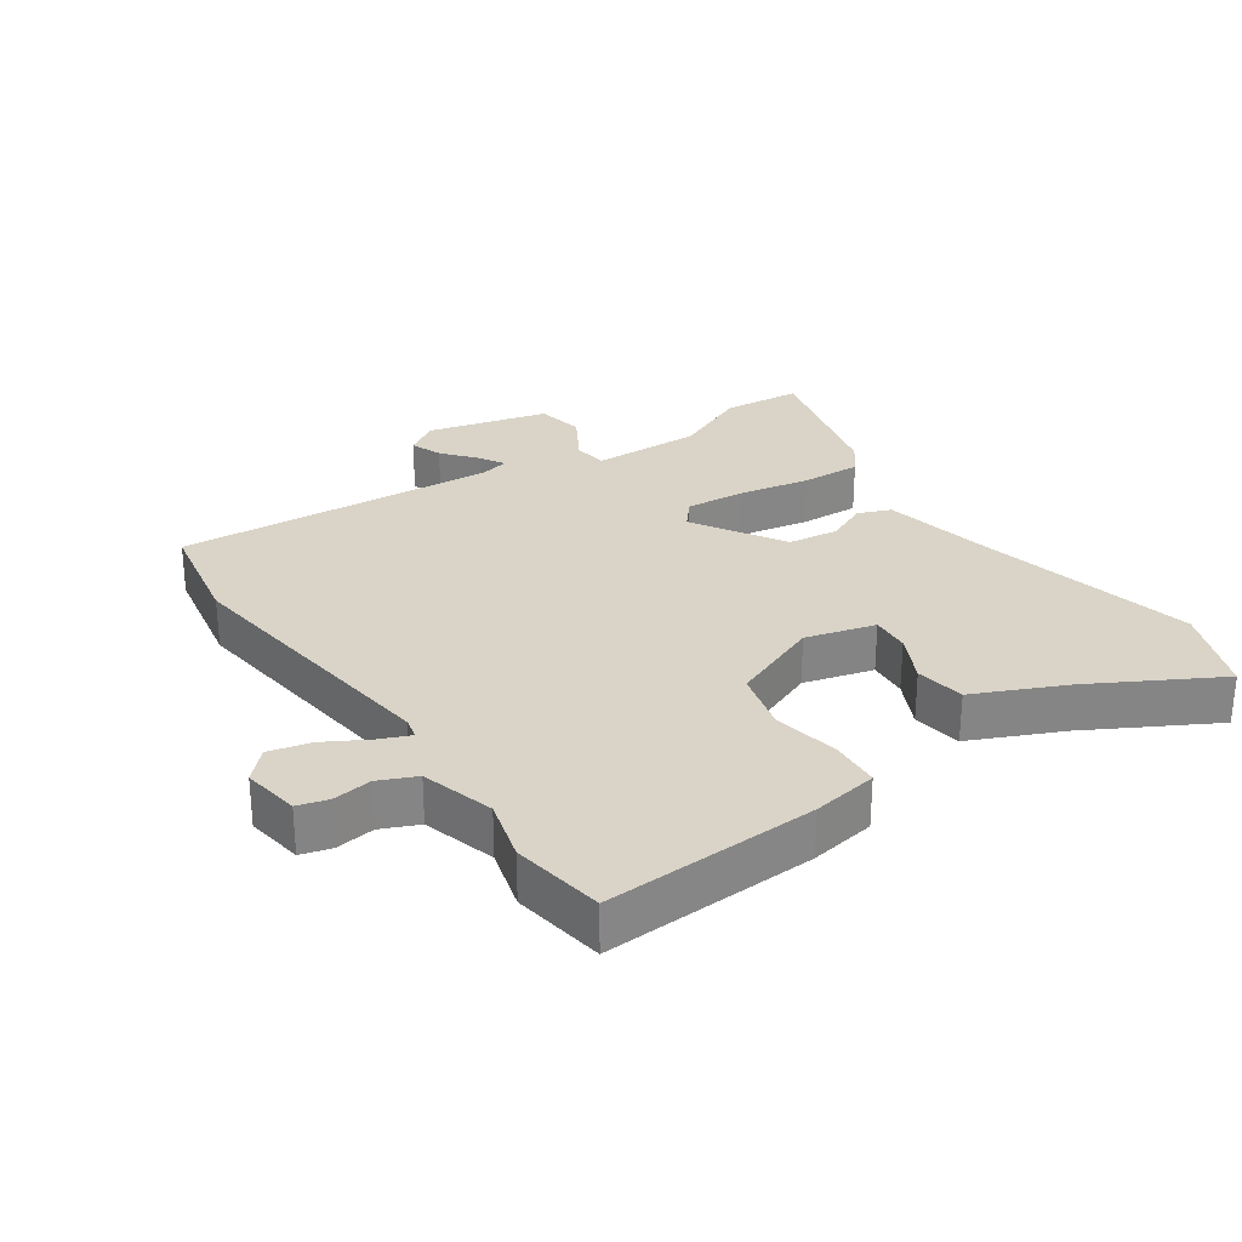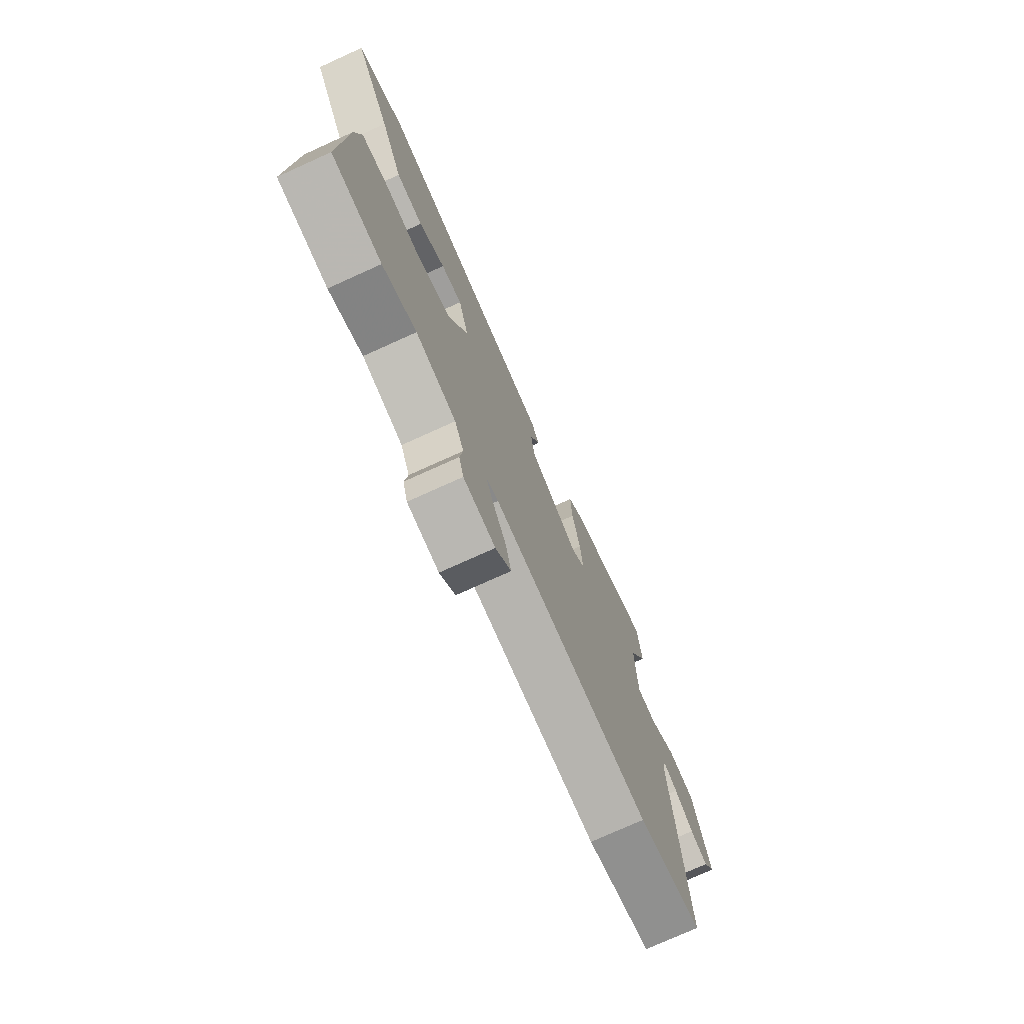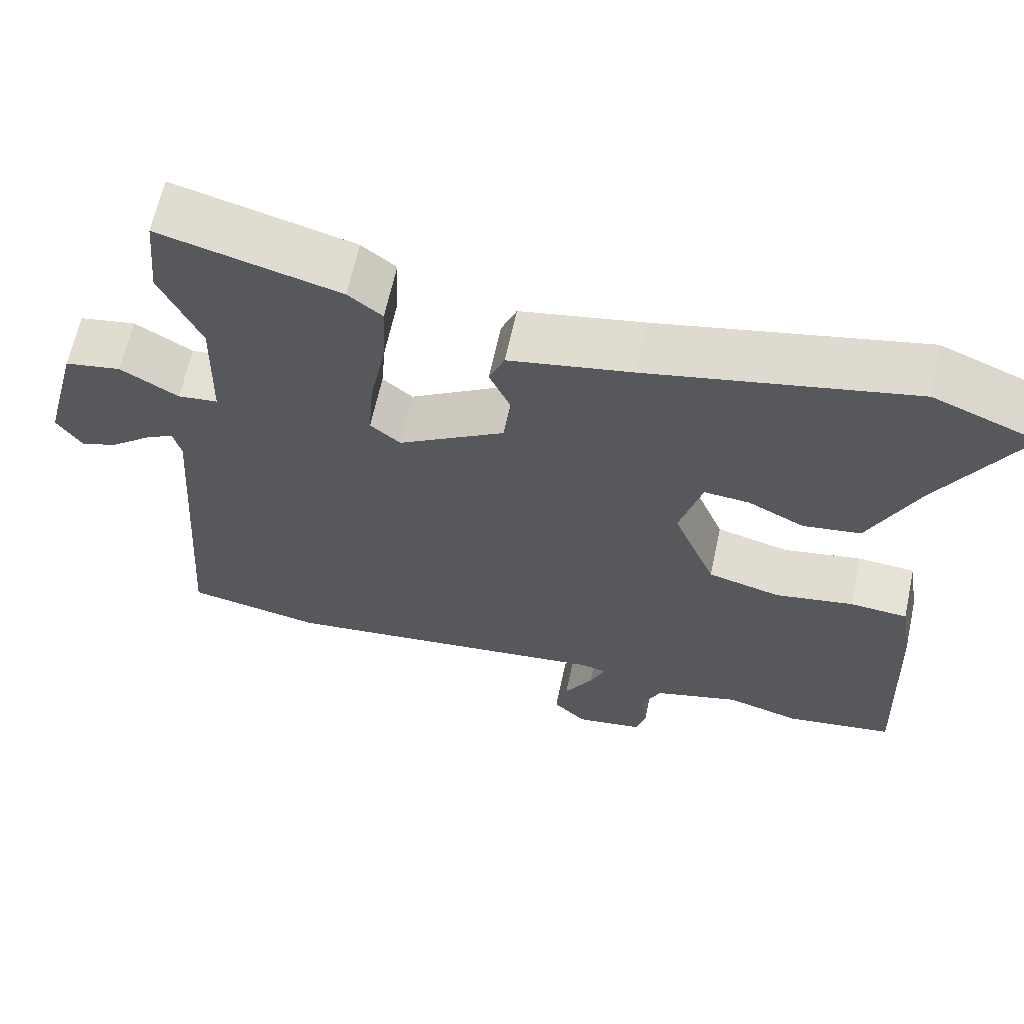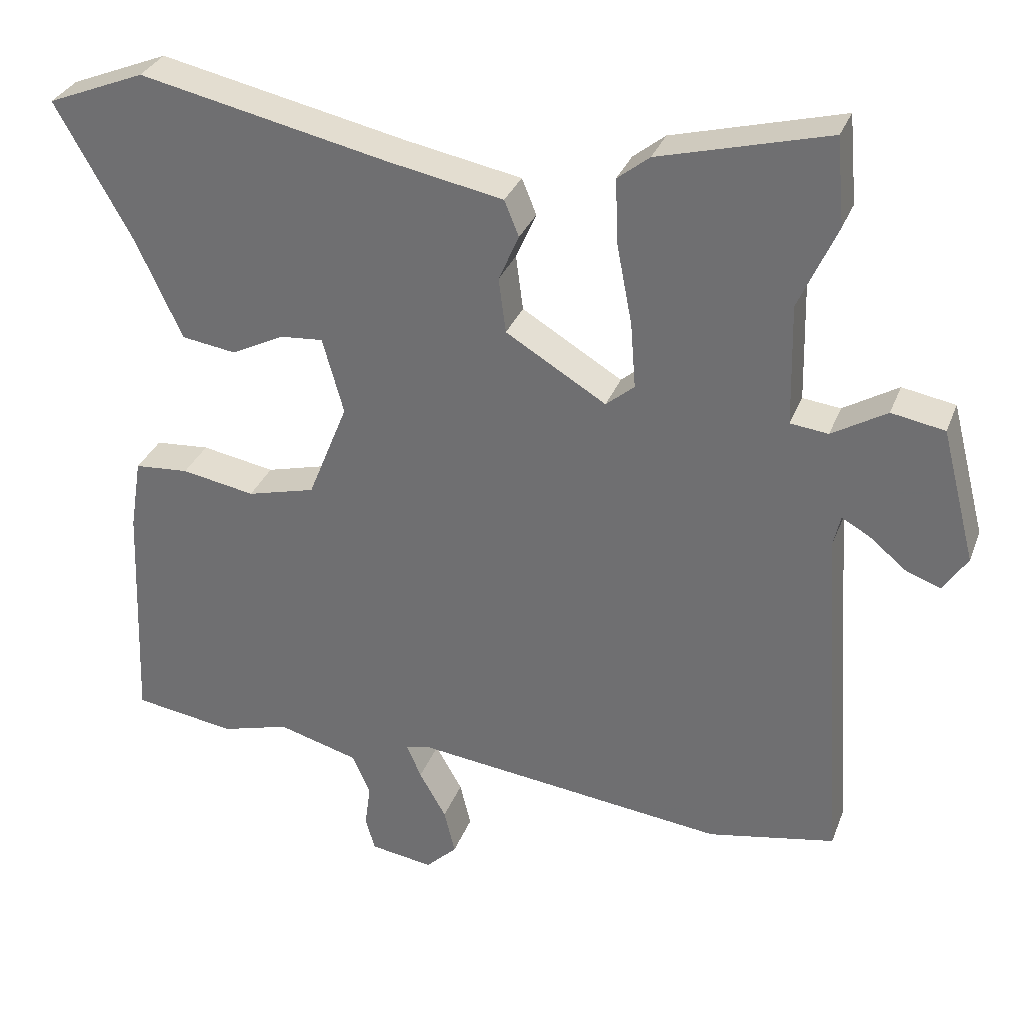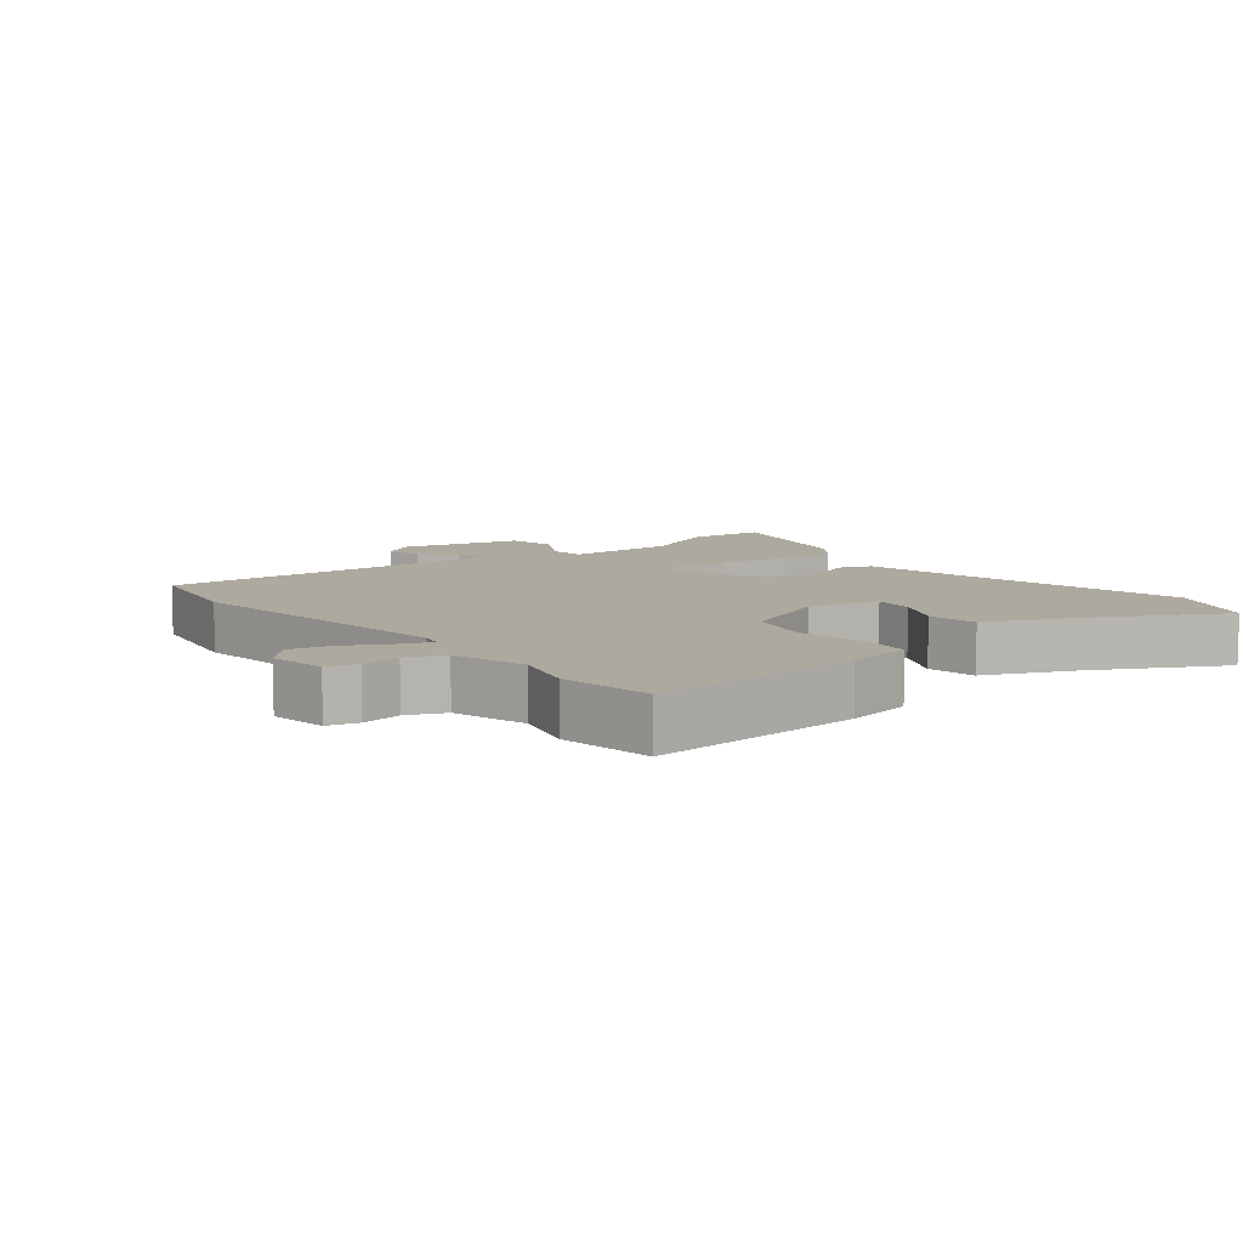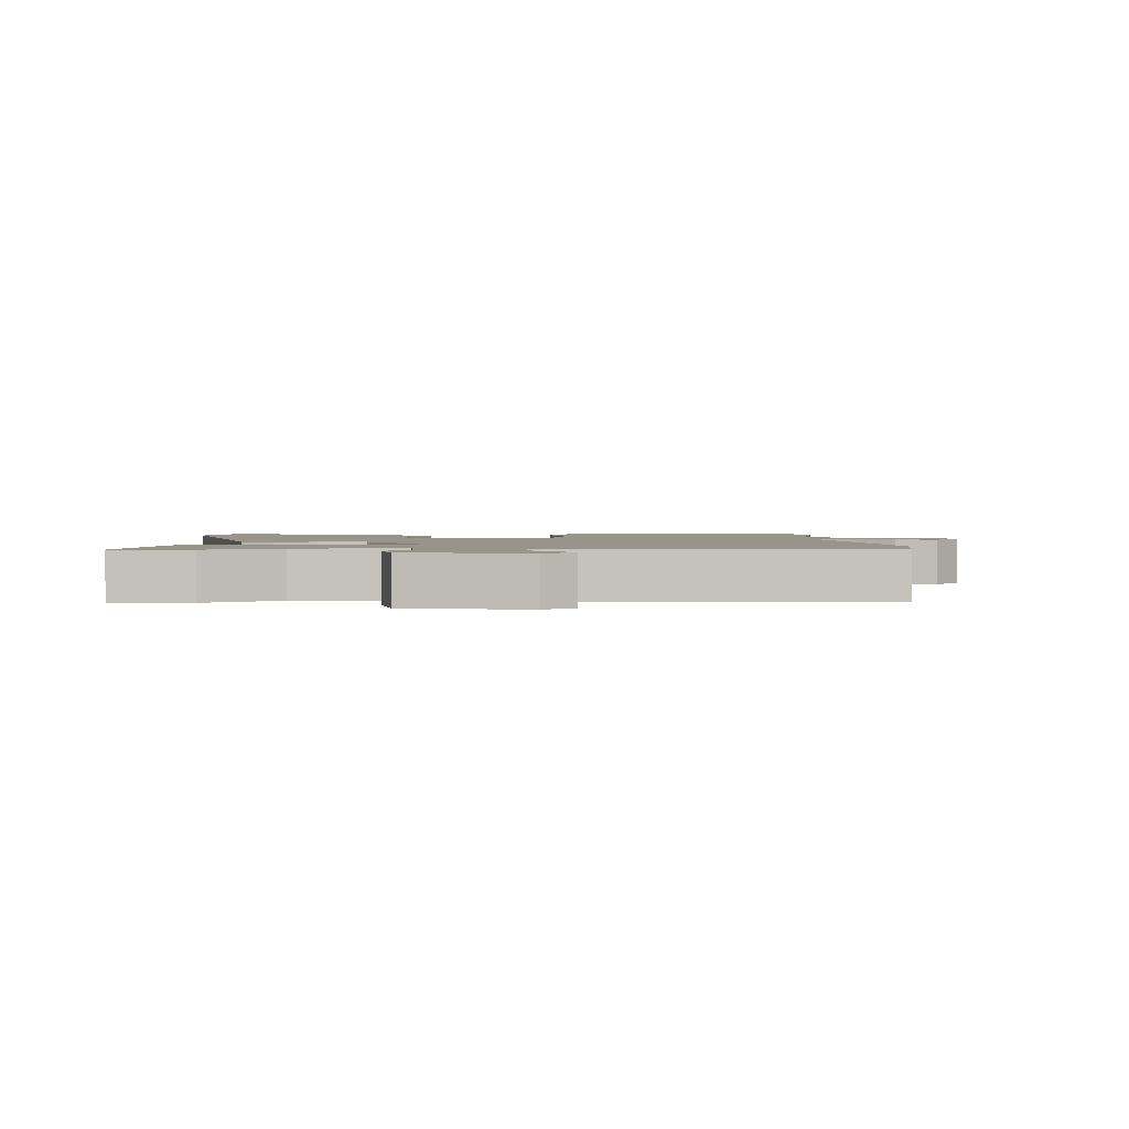
<metadata>
{"format":"obj","ext":"obj","renderer":"f3d","projection":"perspective","resolution":1024,"background":"white","views":[{"elev":28.5,"azim":-124.8,"up":"+Y"},{"elev":-75.2,"azim":-65.6,"up":"+Z"},{"elev":64.1,"azim":-167.8,"up":"+Z"},{"elev":31.9,"azim":18.9,"up":"+Z"},{"elev":9.0,"azim":-129.4,"up":"+Y"},{"elev":1.9,"azim":86.1,"up":"+Y"}]}
</metadata>
<code>
v 0.557 0.07 -0.489
v 0.382 0.07 -0.523
v -0.05 0.07 -0.473
v -0.083 0.07 -0.481
v -0.063 0.07 -0.528
v -0.026 0.07 -0.593
v -0.011 0.07 -0.656
v -0.054 0.07 -0.698
v -0.141 0.07 -0.685
v -0.154 0.07 -0.639
v -0.146 0.07 -0.579
v -0.171 0.07 -0.523
v -0.282 0.07 -0.492
v -0.376 0.07 -0.519
v -0.516 0.07 -0.498
v -0.503 0.07 -0.176
v -0.487 0.07 -0.076
v -0.412 0.07 -0.07
v -0.311 0.07 -0.088
v -0.217 0.07 -0.063
v -0.162 0.07 0.074
v -0.191 0.07 0.179
v -0.25 0.07 0.174
v -0.323 0.07 0.137
v -0.398 0.07 0.148
v -0.461 0.07 0.285
v -0.566 0.07 0.473
v -0.431 0.07 0.528
v -0.089 0.07 0.455
v 0.07 0.07 0.425
v 0.09 0.07 0.376
v 0.062 0.07 0.312
v 0.072 0.07 0.236
v 0.21 0.07 0.153
v 0.249 0.07 0.186
v 0.242 0.07 0.276
v 0.221 0.07 0.385
v 0.217 0.07 0.476
v 0.261 0.07 0.511
v 0.493 0.07 0.573
v 0.504 0.07 0.453
v 0.452 0.07 0.337
v 0.456 0.07 0.17
v 0.508 0.07 0.164
v 0.583 0.07 0.209
v 0.656 0.07 0.196
v 0.703 0.07 0.013
v 0.67 0.07 -0.038
v 0.622 0.07 -0.02
v 0.571 0.07 0.022
v 0.533 0.07 0.043
v 0.523 0.07 0
v 0.557 0 -0.489
v 0.382 0 -0.523
v -0.05 0 -0.473
v -0.083 0 -0.481
v -0.063 0 -0.528
v -0.026 0 -0.593
v -0.011 0 -0.656
v -0.054 0 -0.698
v -0.141 0 -0.685
v -0.154 0 -0.639
v -0.146 0 -0.579
v -0.171 0 -0.523
v -0.282 0 -0.492
v -0.376 0 -0.519
v -0.516 0 -0.498
v -0.503 0 -0.176
v -0.487 0 -0.076
v -0.412 0 -0.07
v -0.311 0 -0.088
v -0.217 0 -0.063
v -0.162 0 0.074
v -0.191 0 0.179
v -0.25 0 0.174
v -0.323 0 0.137
v -0.398 0 0.148
v -0.461 0 0.285
v -0.566 0 0.473
v -0.431 0 0.528
v -0.089 0 0.455
v 0.07 0 0.425
v 0.09 0 0.376
v 0.062 0 0.312
v 0.072 0 0.236
v 0.21 0 0.153
v 0.249 0 0.186
v 0.242 0 0.276
v 0.221 0 0.385
v 0.217 0 0.476
v 0.261 0 0.511
v 0.493 0 0.573
v 0.504 0 0.453
v 0.452 0 0.337
v 0.456 0 0.17
v 0.508 0 0.164
v 0.583 0 0.209
v 0.656 0 0.196
v 0.703 0 0.013
v 0.67 0 -0.038
v 0.622 0 -0.02
v 0.571 0 0.022
v 0.533 0 0.043
v 0.523 0 0
f 47 48 49 50
f 47 50 51
f 44 45 46 47
f 43 44 47 51
f 39 40 41 42
f 39 42 43
f 36 37 38 39
f 35 36 39 43
f 34 35 43 51
f 29 30 31 32
f 29 32 33
f 26 27 28 29
f 26 29 33
f 23 24 25 26
f 22 23 26 33
f 21 22 33 34
f 16 17 18 19
f 16 19 20
f 13 14 15 16
f 12 13 16 20
f 11 12 20 21
f 9 10 11
f 5 6 7 8
f 4 5 8 9
f 52 1 2 3
f 52 3 4
f 51 52 4
f 34 51 4
f 21 34 4
f 4 9 11 21
f 102 101 100 99
f 103 102 99
f 99 98 97 96
f 103 99 96 95
f 94 93 92 91
f 95 94 91
f 91 90 89 88
f 95 91 88 87
f 103 95 87 86
f 84 83 82 81
f 85 84 81
f 81 80 79 78
f 85 81 78
f 78 77 76 75
f 85 78 75 74
f 86 85 74 73
f 71 70 69 68
f 72 71 68
f 68 67 66 65
f 72 68 65 64
f 73 72 64 63
f 63 62 61
f 60 59 58 57
f 61 60 57 56
f 55 54 53 104
f 56 55 104
f 56 104 103
f 56 103 86
f 56 86 73
f 73 63 61 56
f 1 53 54 2
f 2 54 55 3
f 3 55 56 4
f 4 56 57 5
f 5 57 58 6
f 6 58 59 7
f 7 59 60 8
f 8 60 61 9
f 9 61 62 10
f 10 62 63 11
f 11 63 64 12
f 12 64 65 13
f 13 65 66 14
f 14 66 67 15
f 15 67 68 16
f 16 68 69 17
f 17 69 70 18
f 18 70 71 19
f 19 71 72 20
f 20 72 73 21
f 21 73 74 22
f 22 74 75 23
f 23 75 76 24
f 24 76 77 25
f 25 77 78 26
f 26 78 79 27
f 27 79 80 28
f 28 80 81 29
f 29 81 82 30
f 30 82 83 31
f 31 83 84 32
f 32 84 85 33
f 33 85 86 34
f 34 86 87 35
f 35 87 88 36
f 36 88 89 37
f 37 89 90 38
f 38 90 91 39
f 39 91 92 40
f 40 92 93 41
f 41 93 94 42
f 42 94 95 43
f 43 95 96 44
f 44 96 97 45
f 45 97 98 46
f 46 98 99 47
f 47 99 100 48
f 48 100 101 49
f 49 101 102 50
f 50 102 103 51
f 51 103 104 52
f 52 104 53 1

</code>
